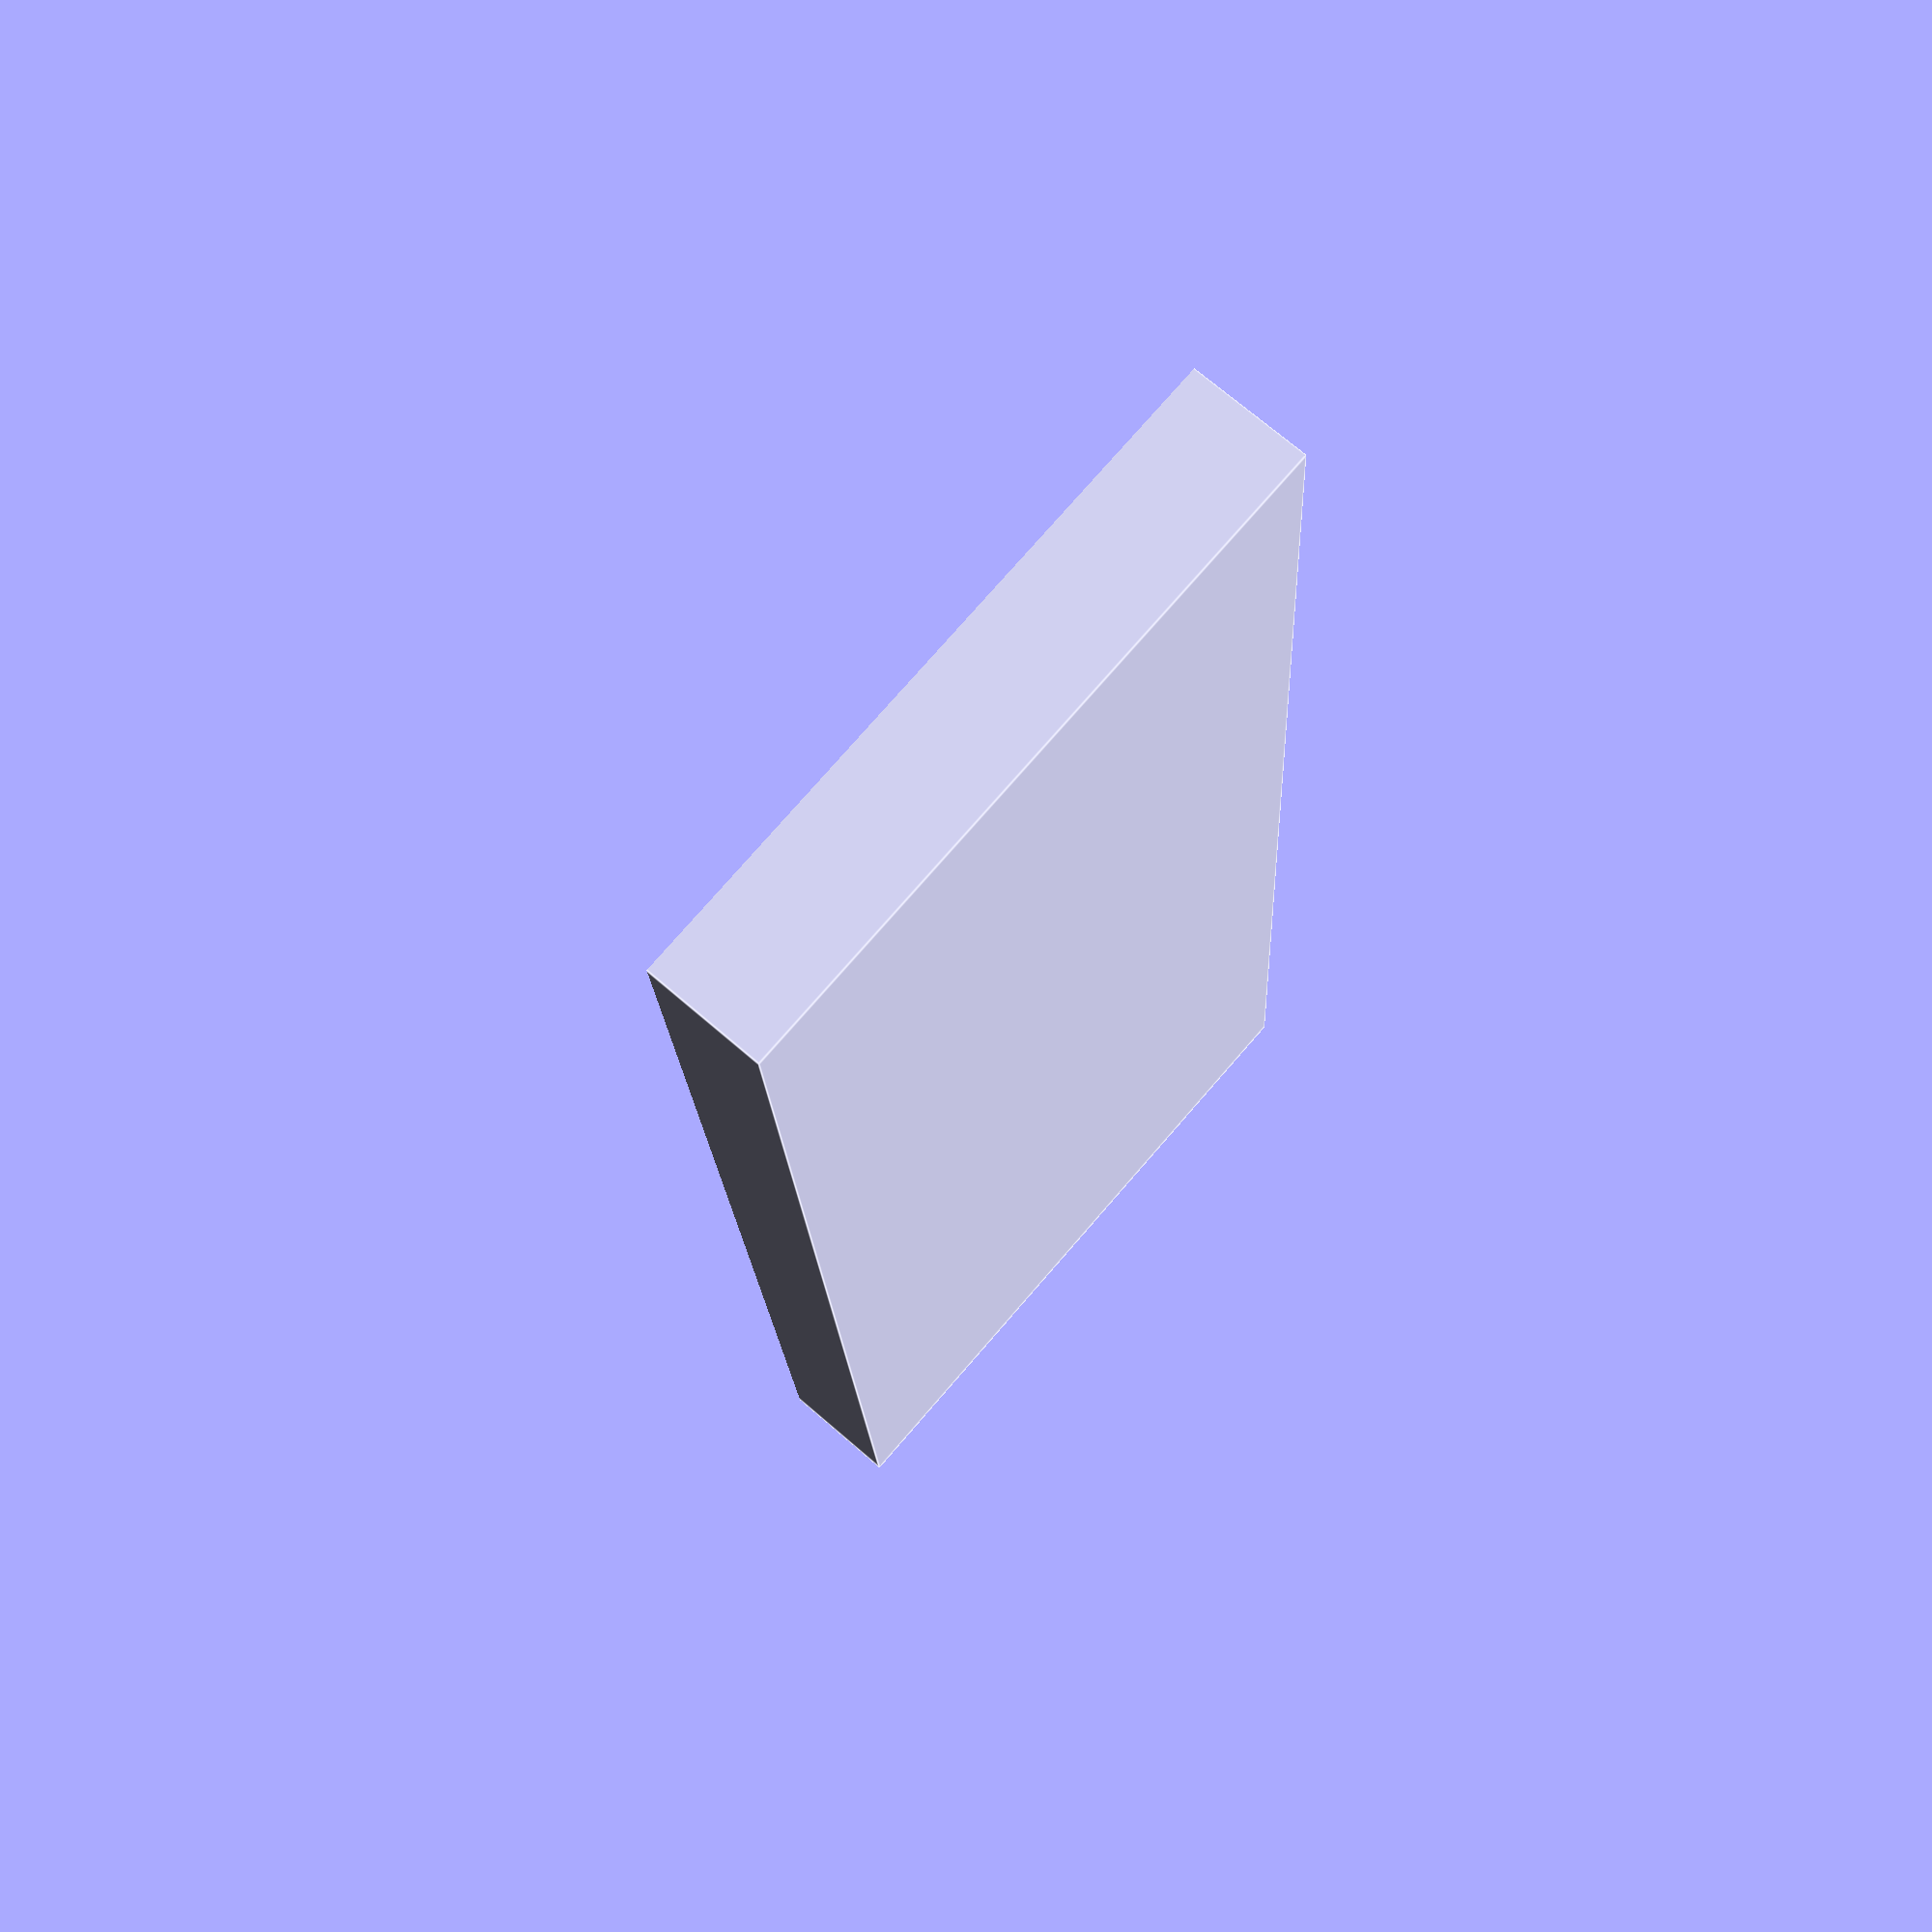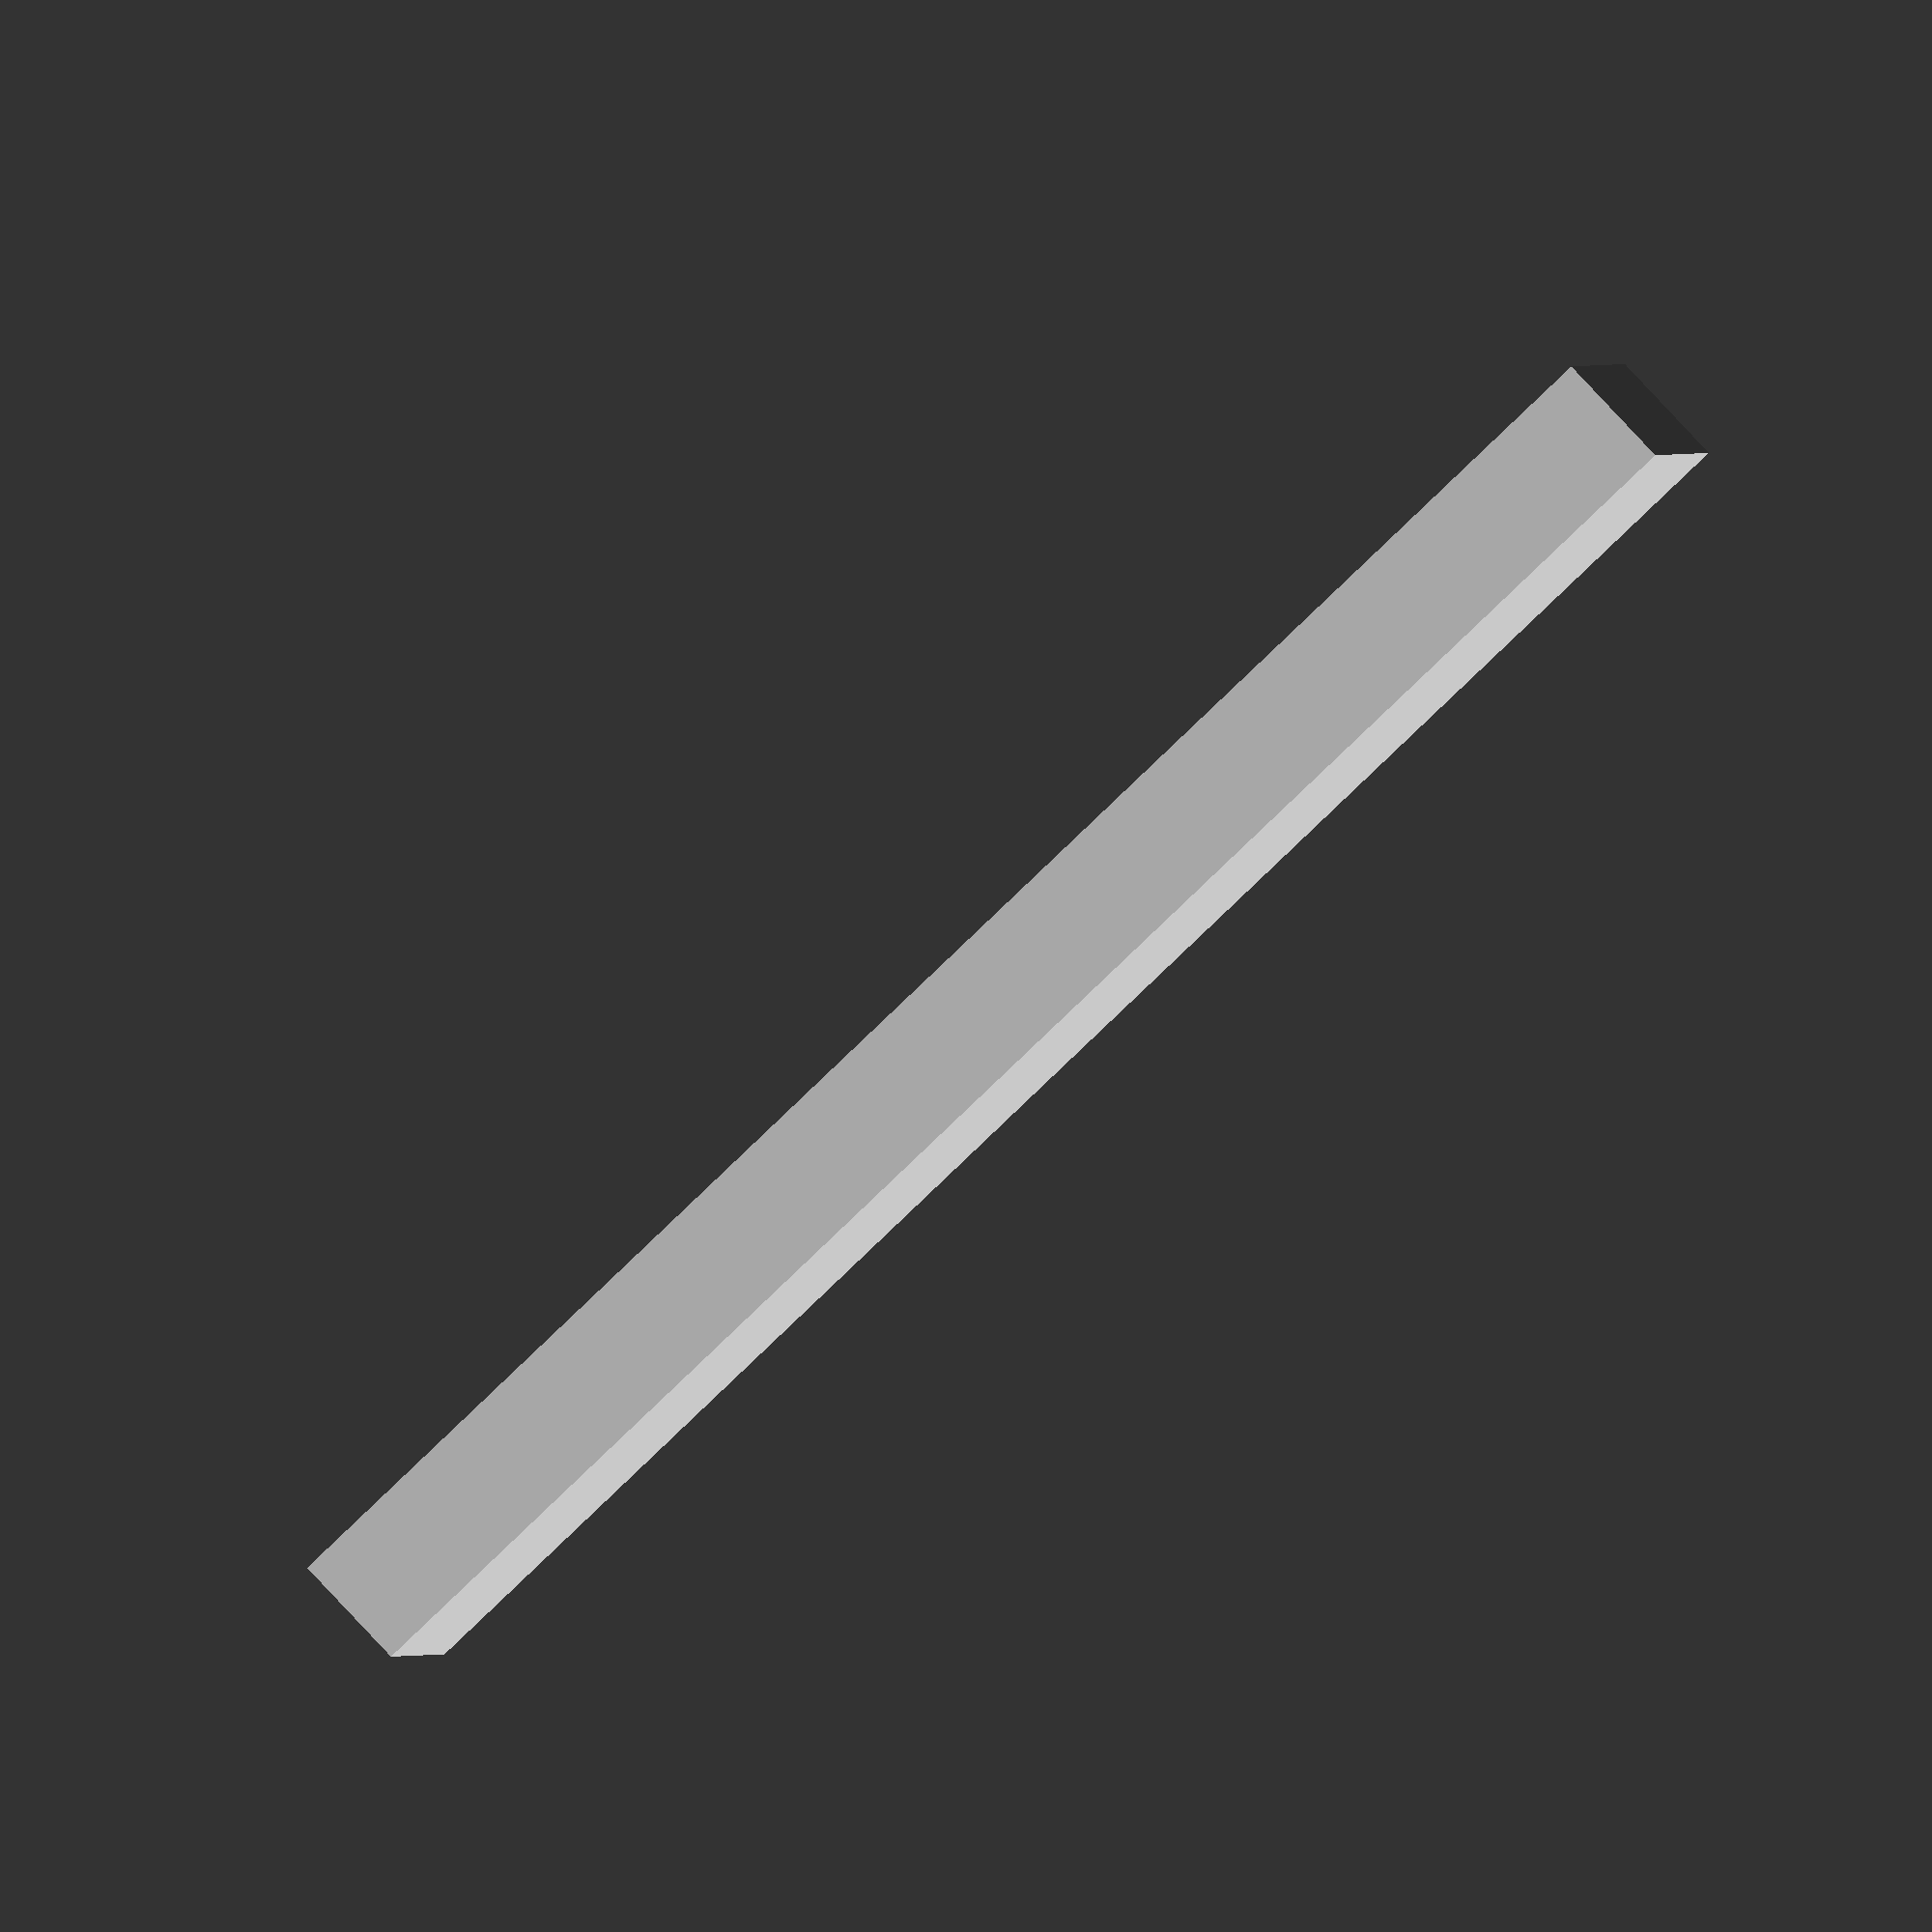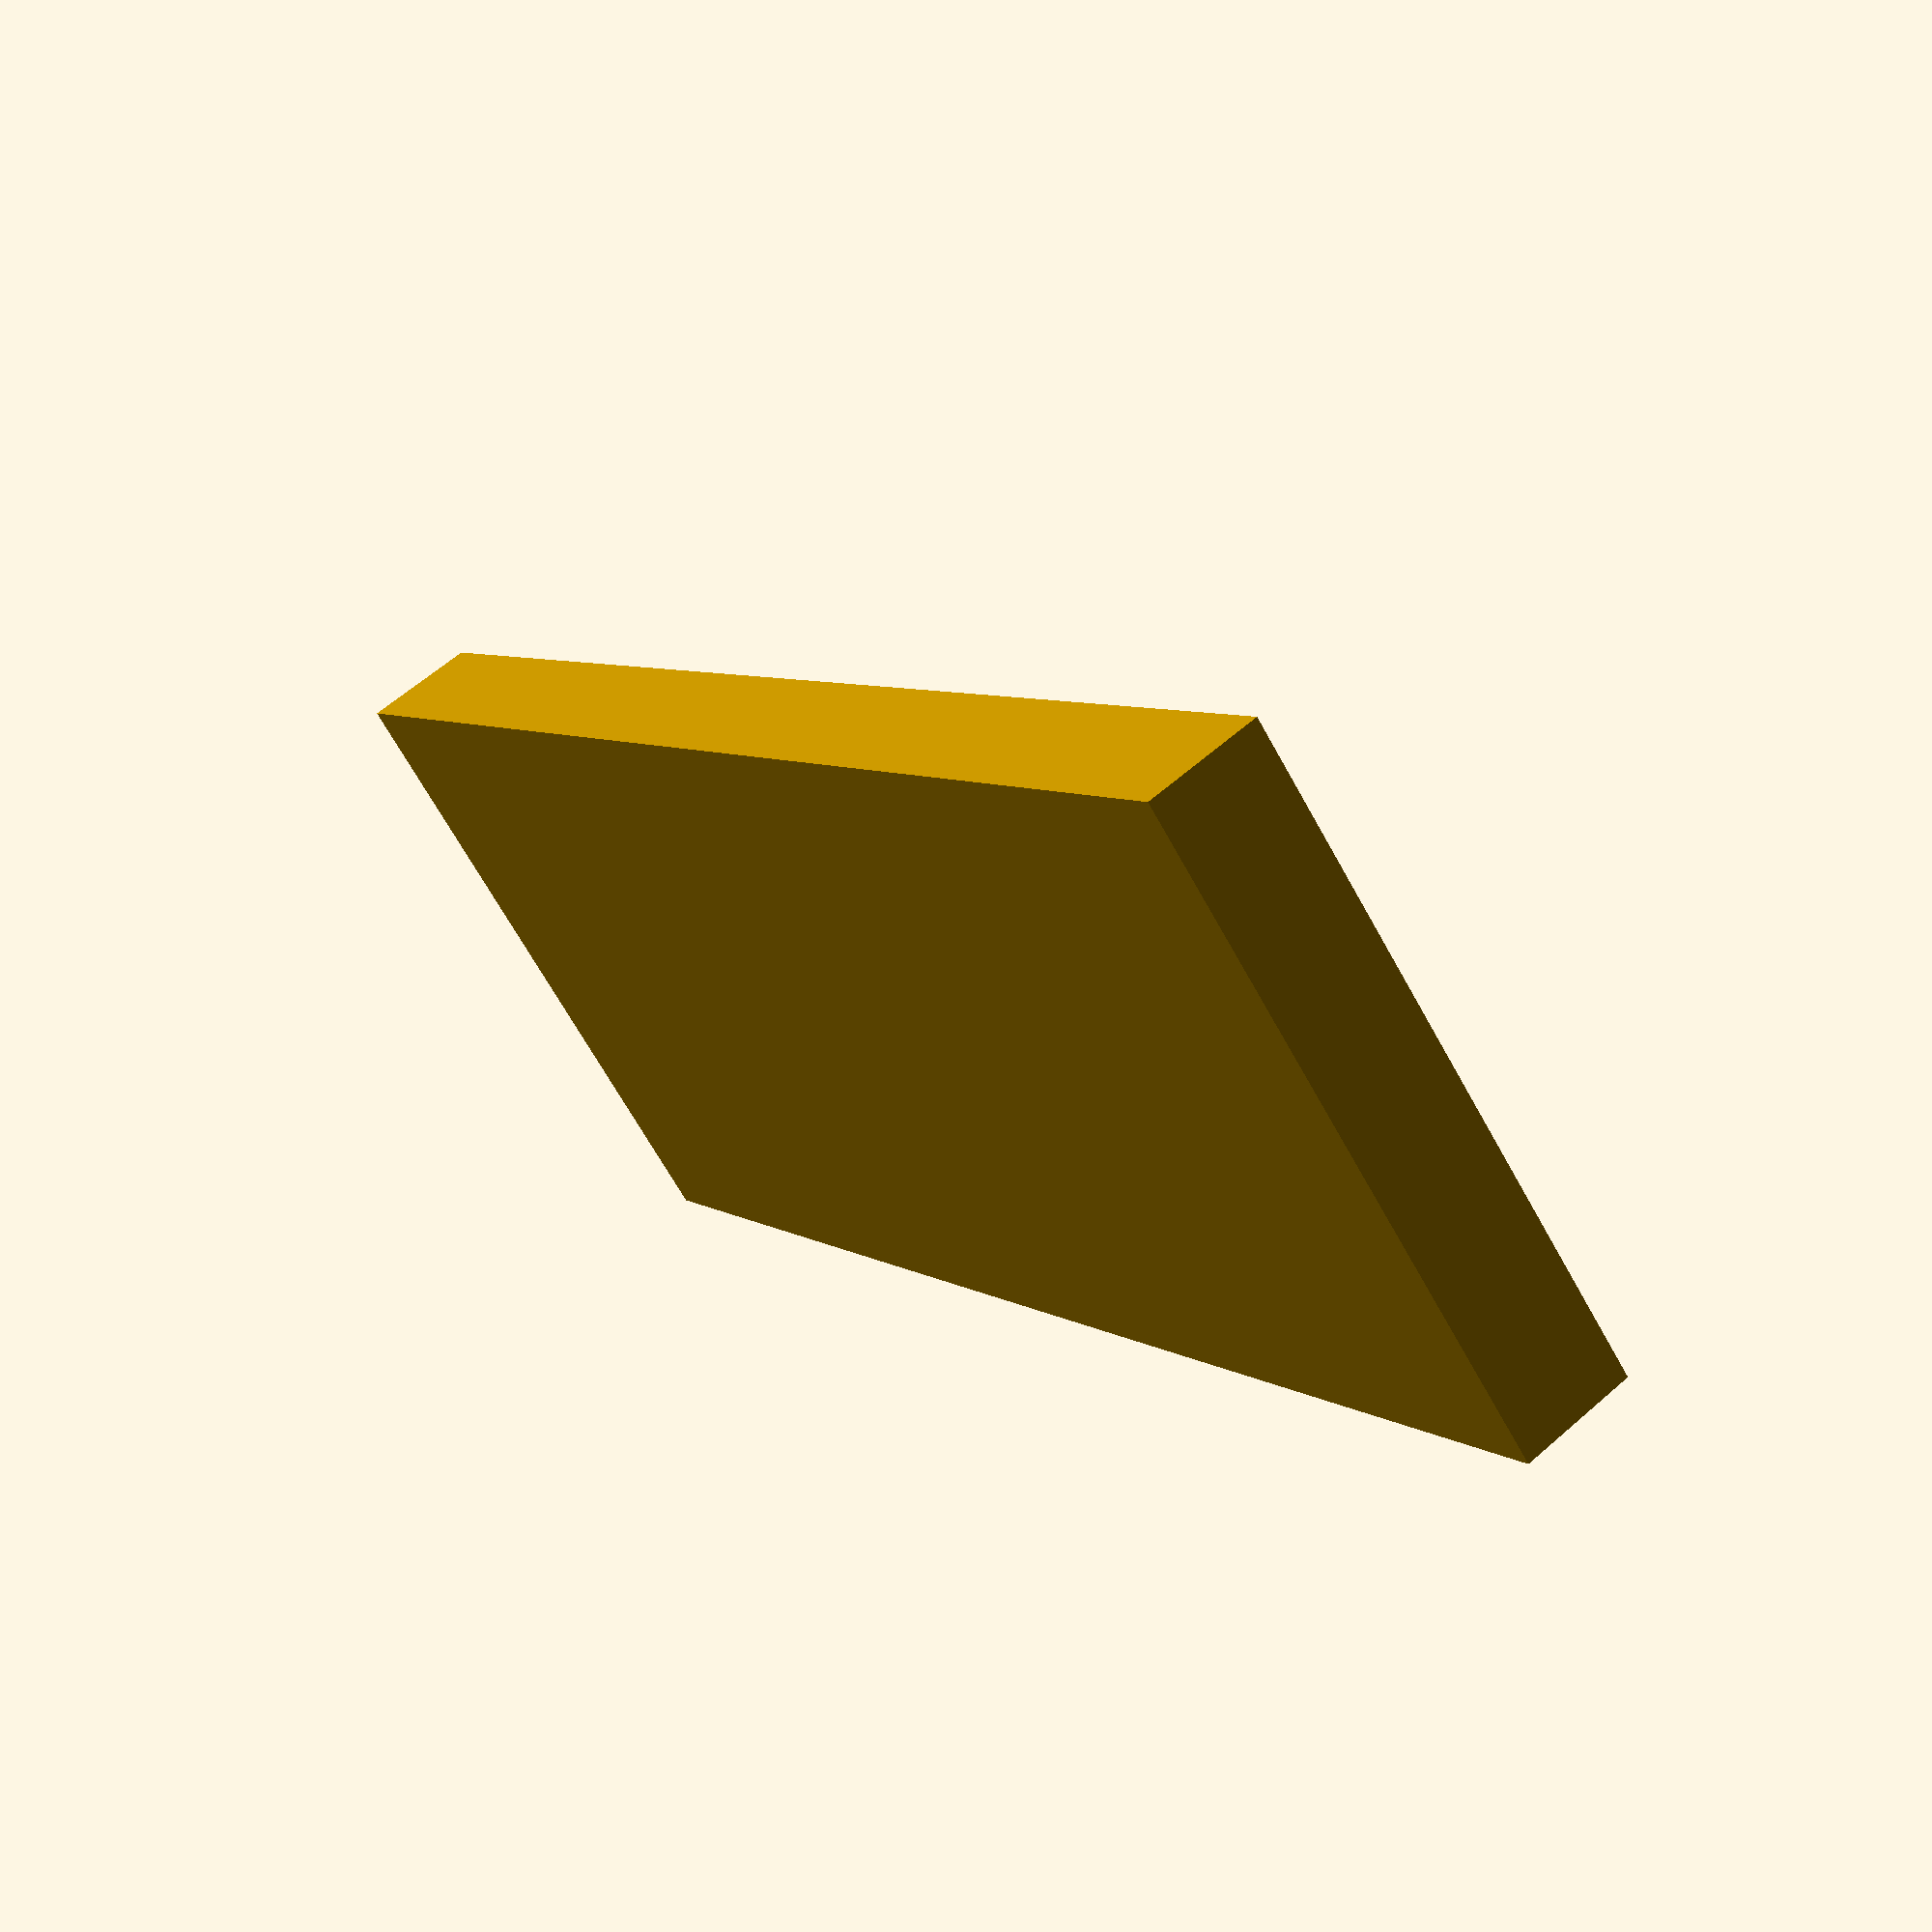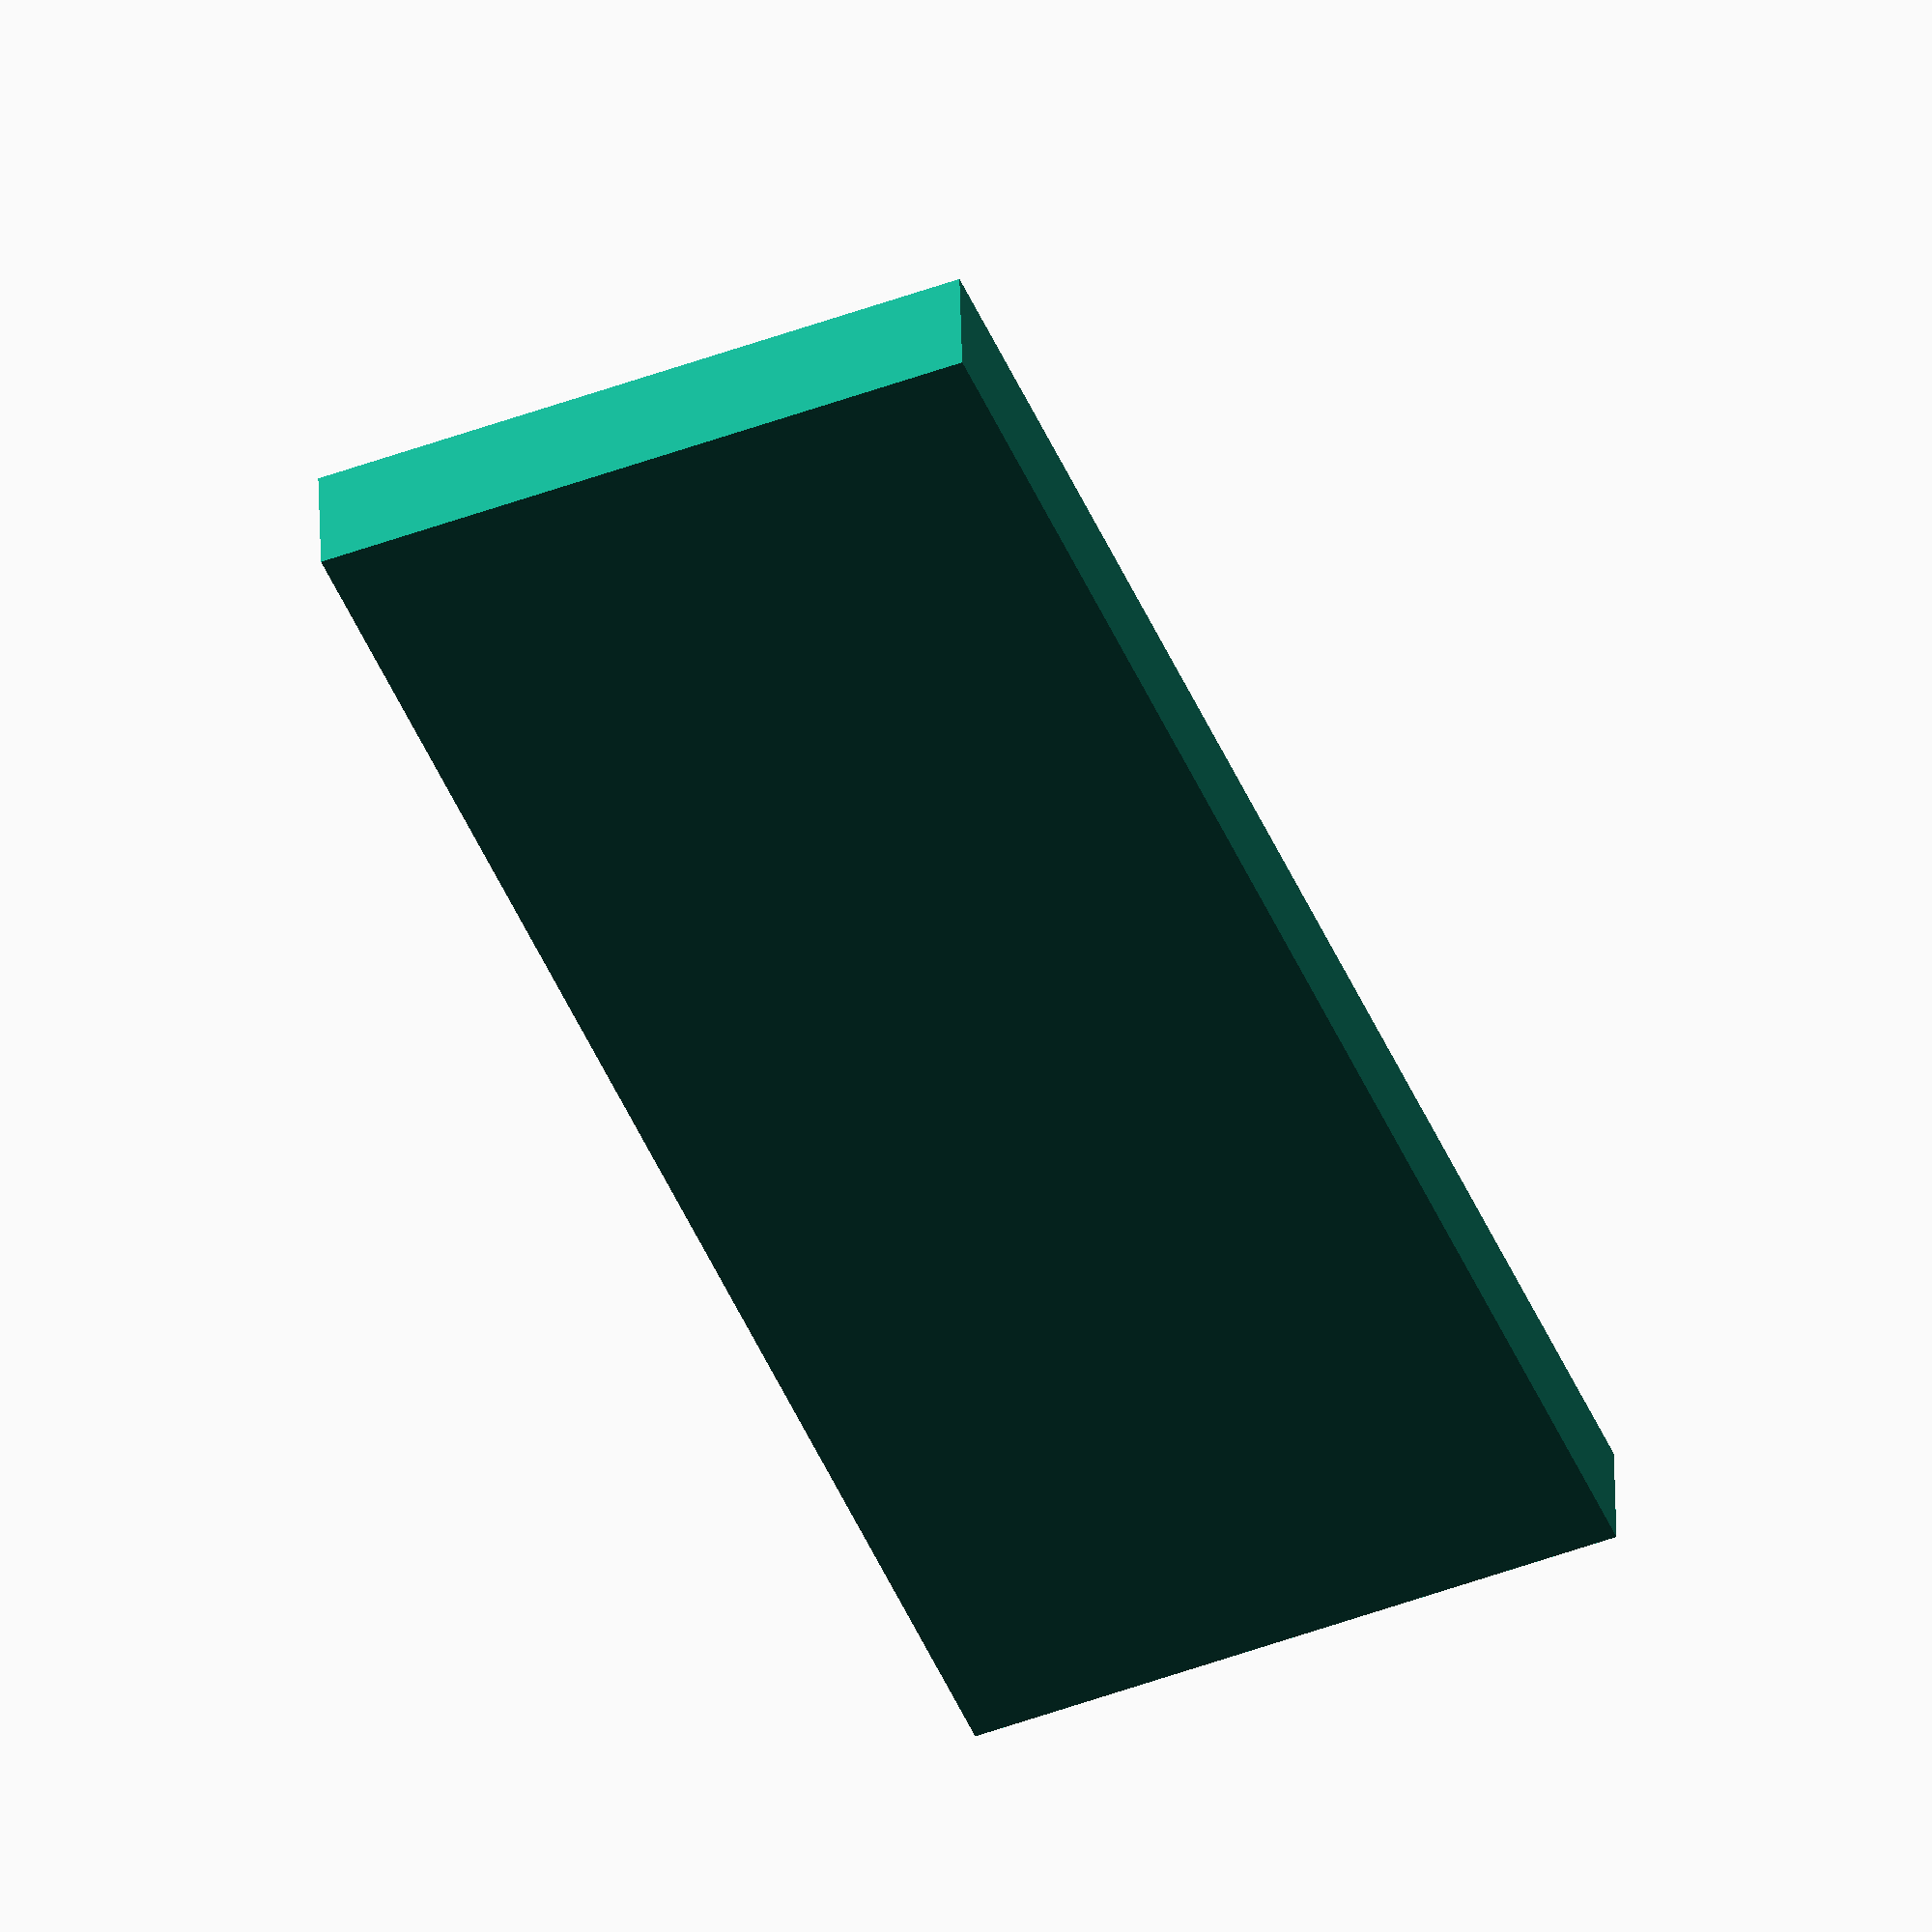
<openscad>
hdmi_w = 20.5;
hdmi_l = 30;
hdmi_h =11.2;
hdmi_hole = 11; // diameter of hdmi wire hole

usb_w = 14.65;
usb_l = 35.6;
usb_h = 7.2;

plate_t = 2;
port_space = 5;
plate_h = 14;
plate_w = 100;
port_w = (hdmi_w * 3) + usb_w + (port_space*3);

module hdmi() {
    cube([hdmi_w, hdmi_l, hdmi_h], center=true);
}

module usb() {
    cube([usb_w, usb_l, usb_h], center=true);
}

difference() {
    translate([50-(hdmi_w/2)-port_space,-(usb_l-hdmi_l)/2,0]) cube([plate_w,usb_l+2*plate_t,plate_h],center=true);
    hdmi();
    translate([port_space+hdmi_w,0,0]) hdmi();
    translate([(port_space+hdmi_w)*2,0,0]) hdmi();
    translate([(port_space+hdmi_w)*2+port_space+usb_w,-(usb_l-hdmi_l)/2,0]) usb();
    translate([0,0,500]) cube([1000,1000,1000], center=true);
}
</openscad>
<views>
elev=109.2 azim=273.4 roll=49.1 proj=p view=edges
elev=94.0 azim=6.1 roll=43.3 proj=o view=solid
elev=299.8 azim=226.2 roll=227.9 proj=p view=solid
elev=137.0 azim=112.0 roll=1.3 proj=o view=wireframe
</views>
